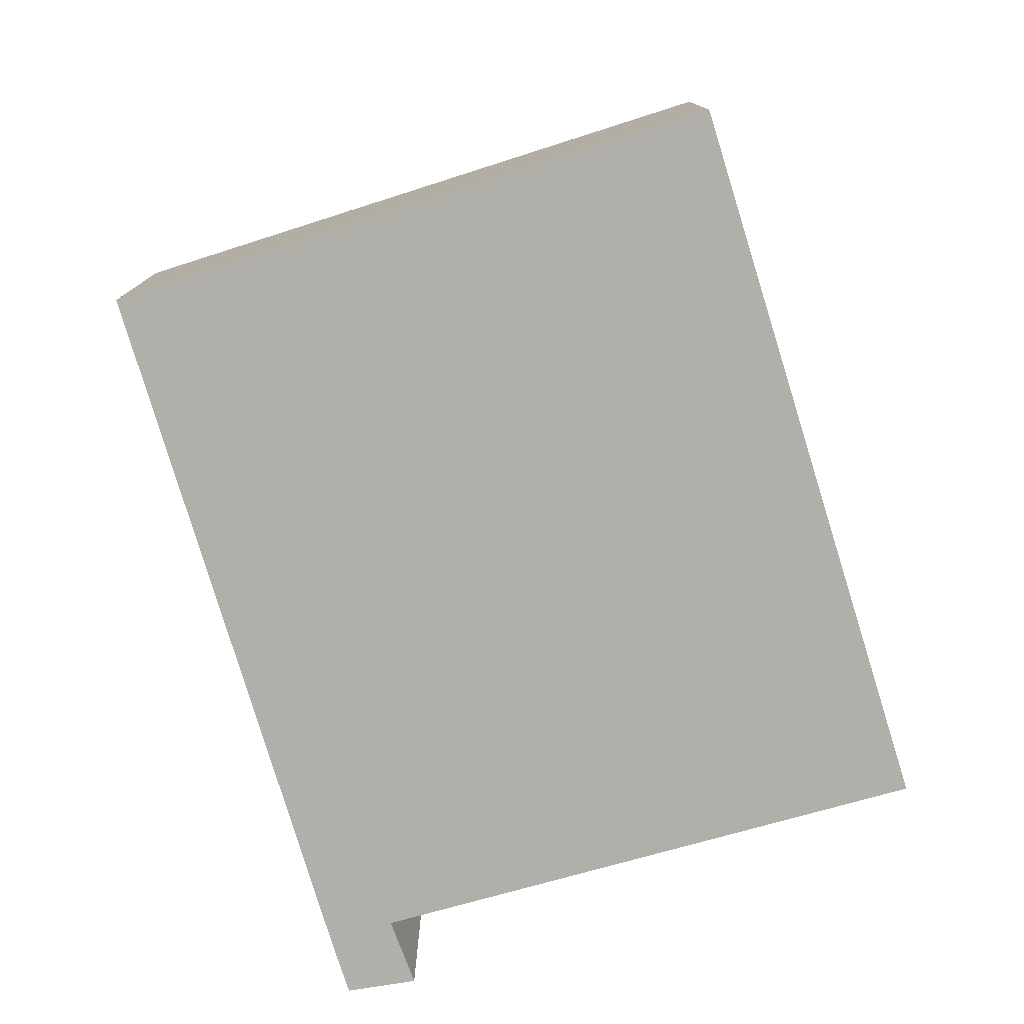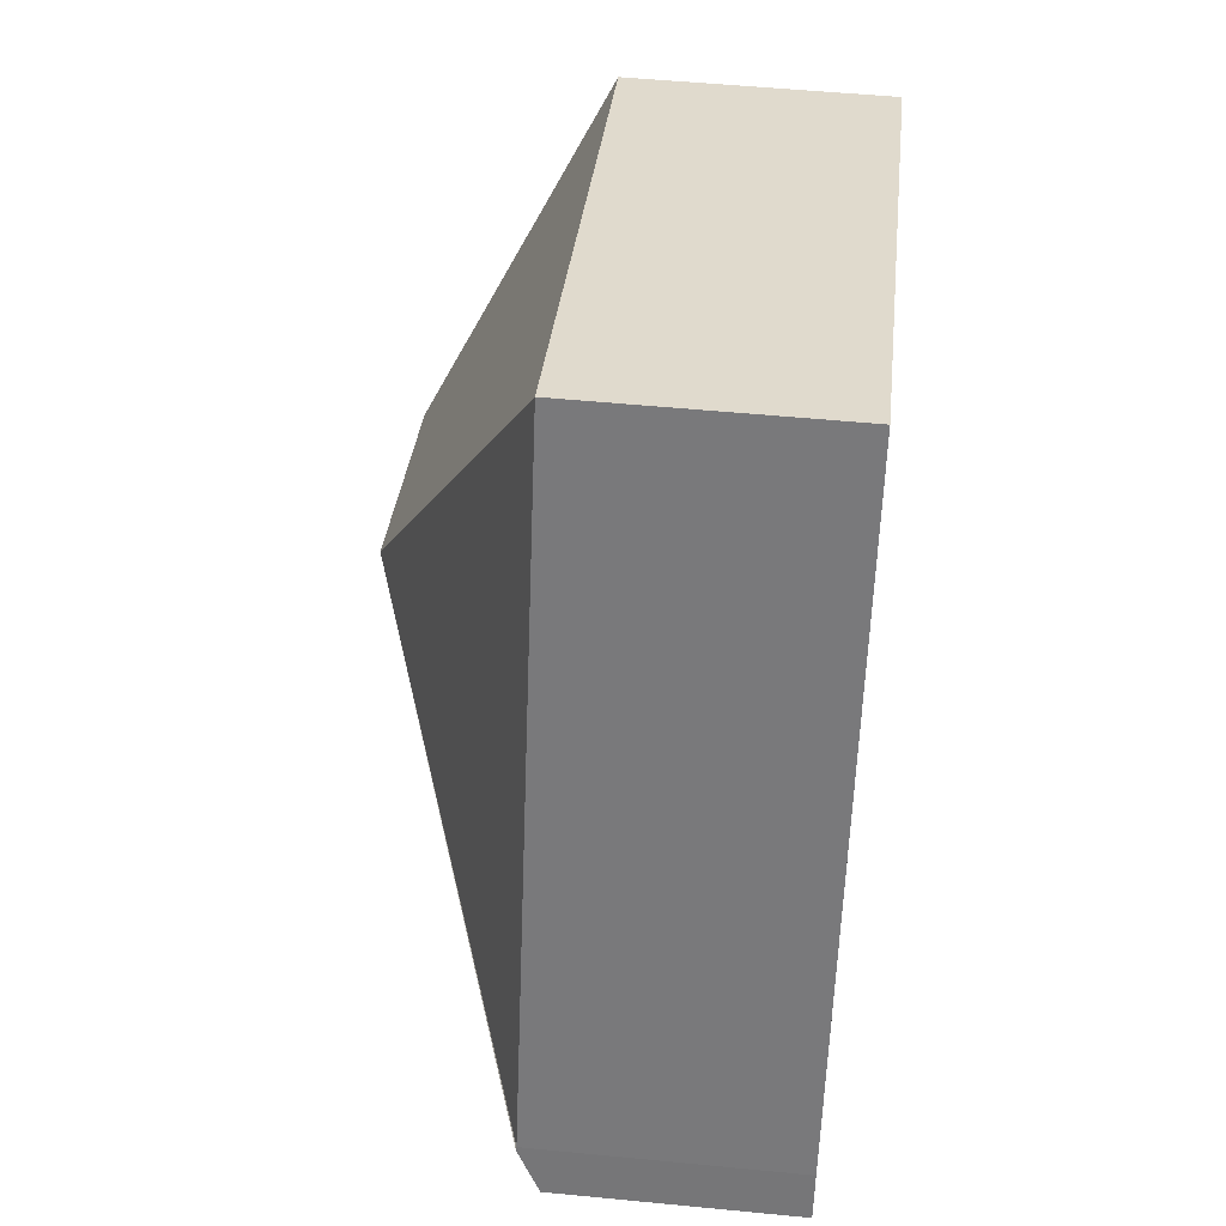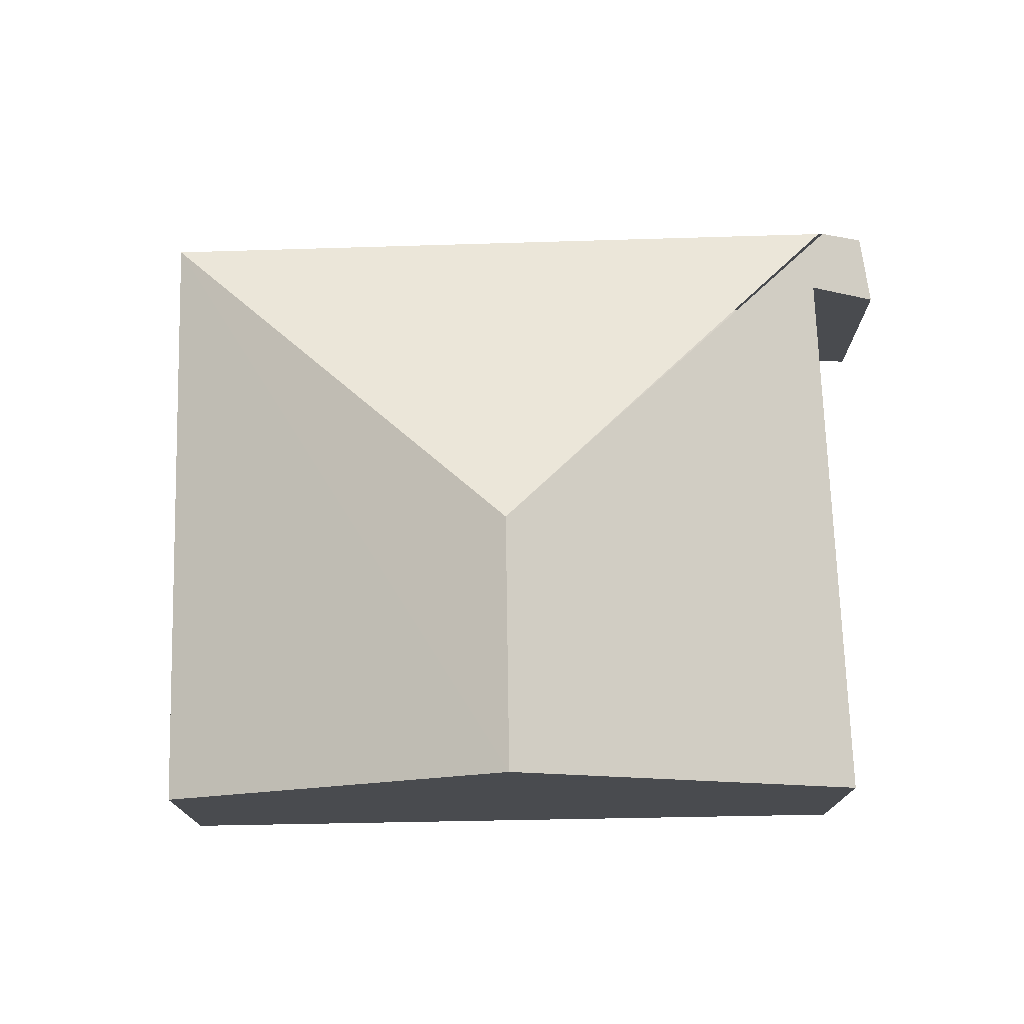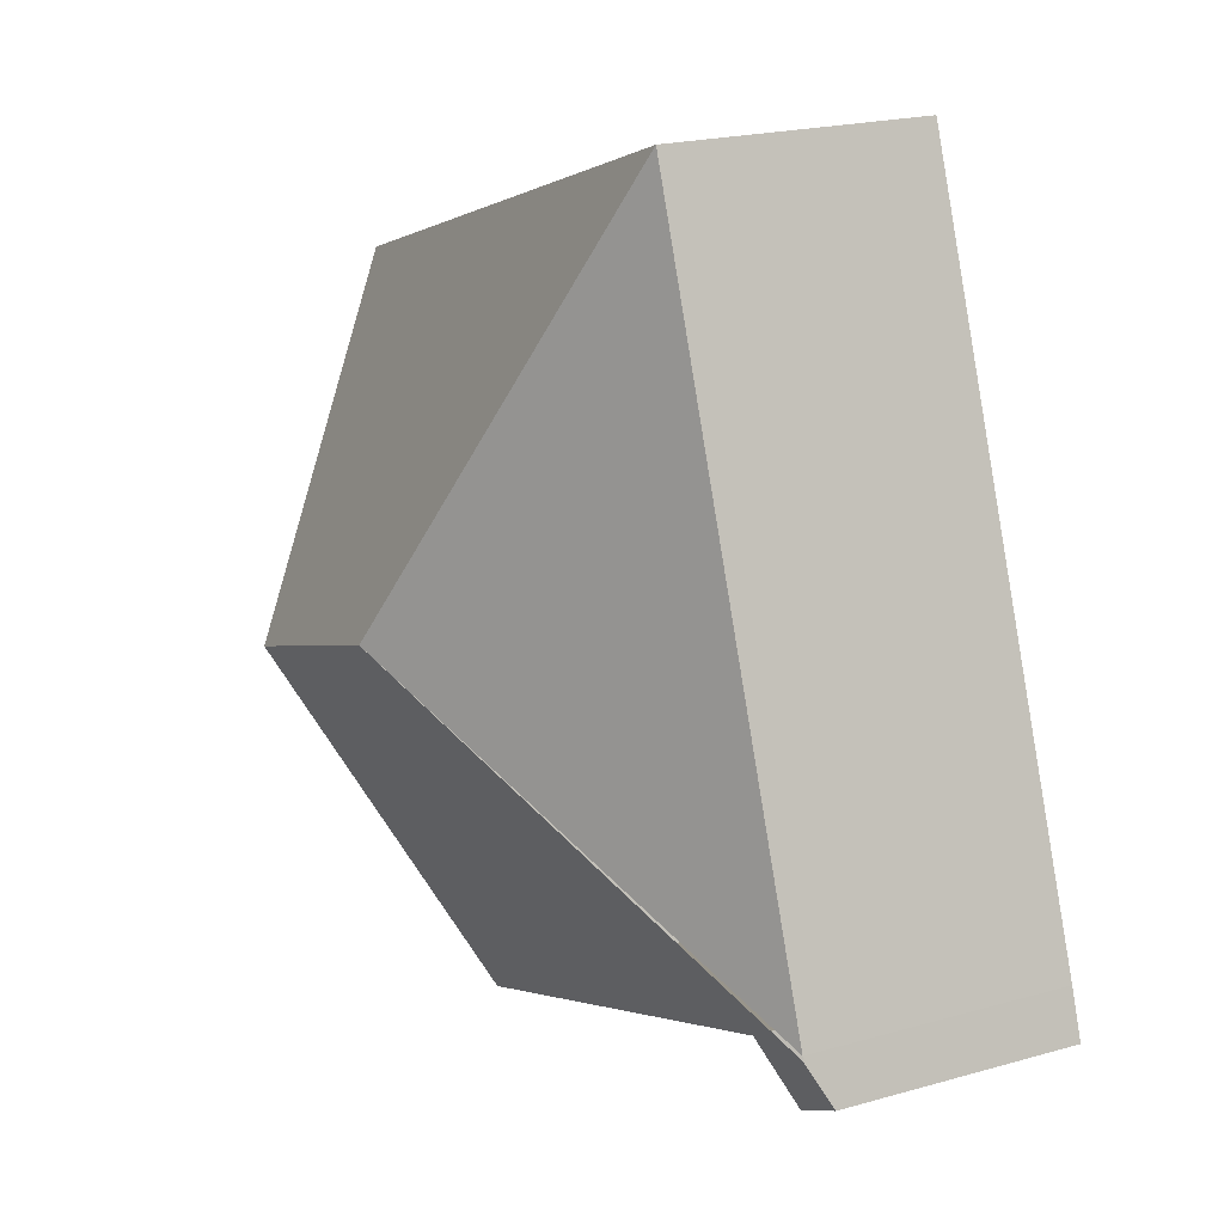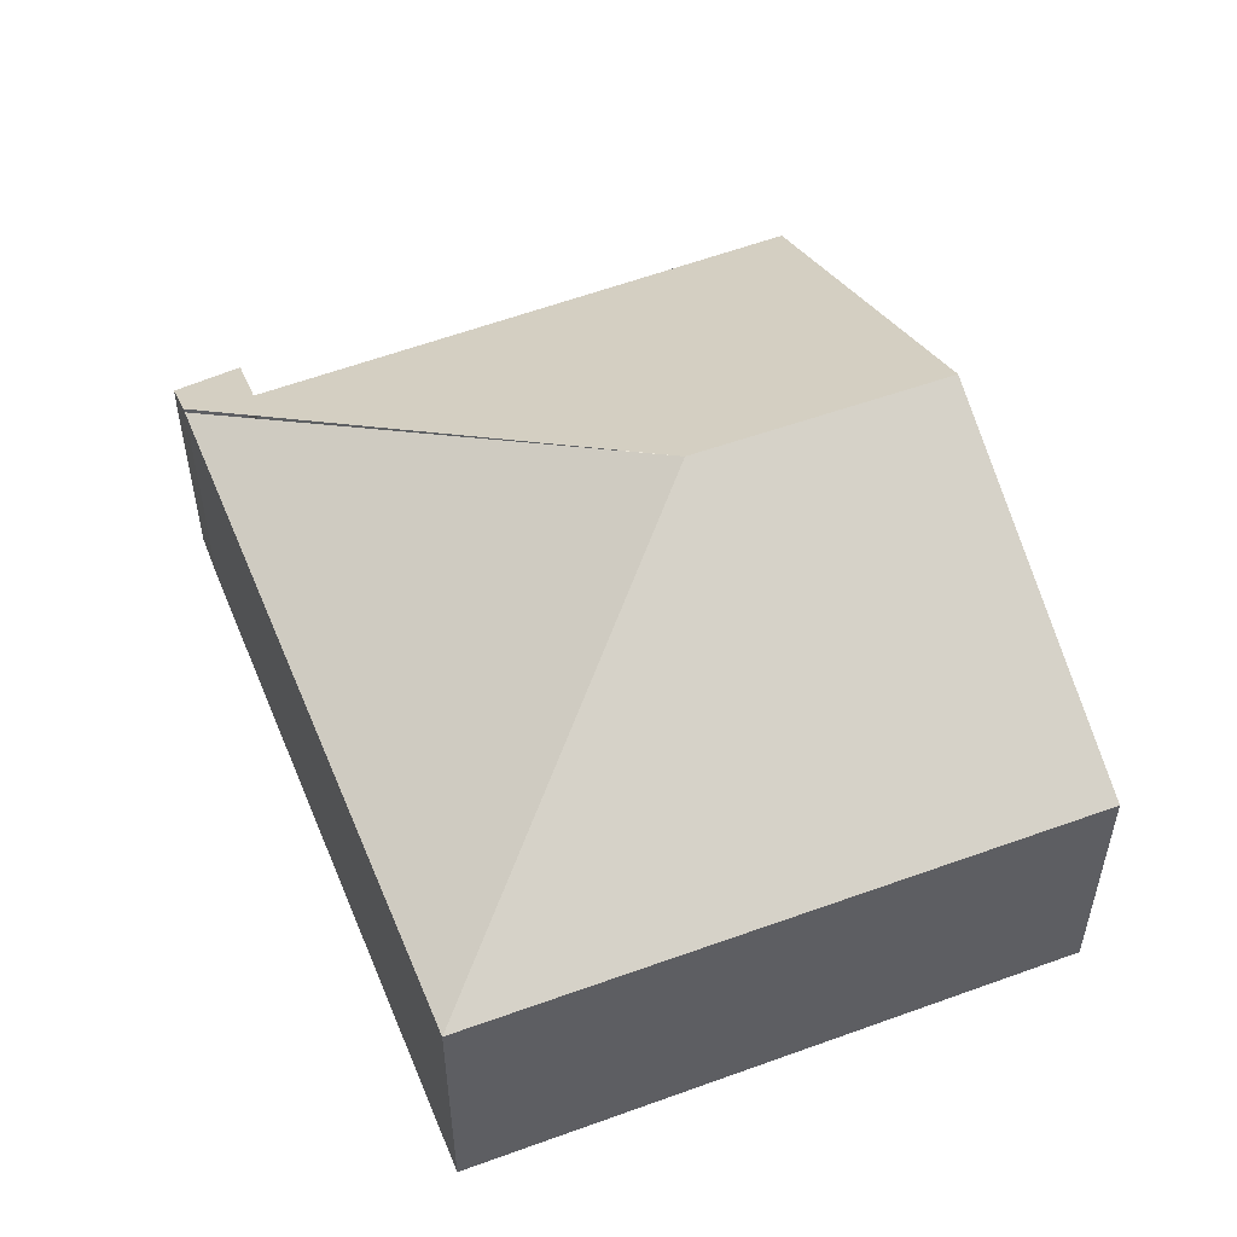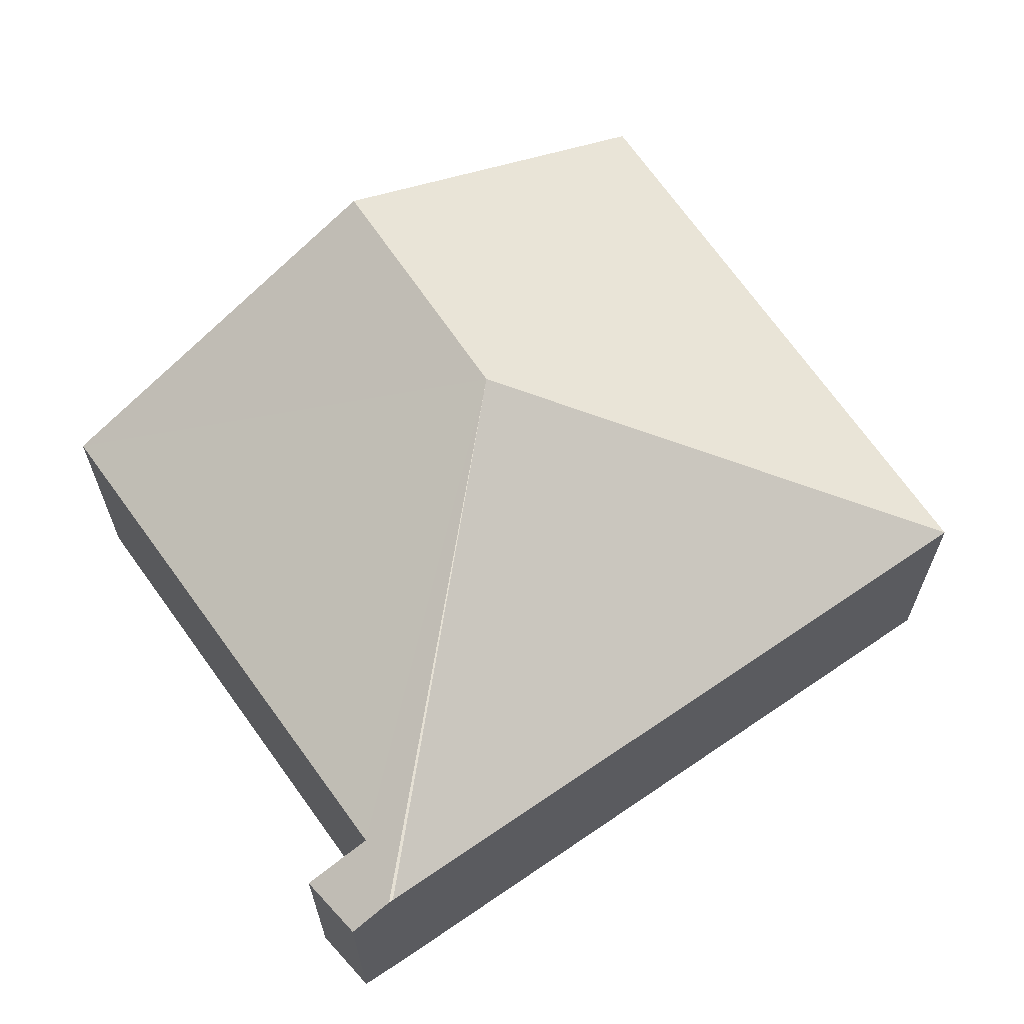
<metadata>
{"format":"obj","ext":"obj","renderer":"f3d","projection":"perspective","resolution":1024,"background":"white","views":[{"elev":-78.0,"azim":37.3,"up":"+Y"},{"elev":52.1,"azim":-84.0,"up":"+Z"},{"elev":76.0,"azim":108.9,"up":"+Y"},{"elev":21.0,"azim":-116.9,"up":"+Z"},{"elev":53.8,"azim":-1.5,"up":"+Y"},{"elev":65.5,"azim":-103.9,"up":"+Y"}]}
</metadata>
<code>
v  2.595 2.325 1.393
v  0.089 1.377 0.25
v  1.453 1.38 3.865
v  3.908 2.325 0.923
v  4.571 1.377 2.751
v  0 1.26 7.715e-17
v  0.391 1.329 0.01
v  0.333 1.232 -0.179
v  0.442 1.415 0.179
v  0.081 1.378 0.227
v  0.047 1.329 0.132
v  3.233 1.359 -0.939
v  0 0 0
v  0.333 1.096e-17 -0.179
v  0.089 -1.531e-17 0.25
v  0.047 -8.083e-18 0.132
v  0.081 -1.39e-17 0.227
v  1.453 -2.367e-16 3.865
v  4.571 -1.685e-16 2.751
v  3.908 -5.652e-17 0.923
v  3.233 5.75e-17 -0.939
v  0.442 -1.096e-17 0.179
v  0.391 -6.123e-19 0.01
g defaultobject
f 1 2 3
f 4 3 5
f 3 4 1
f 6 7 8
f 7 6 9
f 9 6 10
f 10 6 11
f 12 1 4
f 1 12 9
f 1 9 10
f 8 13 6
f 13 8 14
f 11 2 10
f 2 11 15
f 15 11 6
f 15 6 13
f 15 13 16
f 15 16 17
f 2 18 3
f 18 2 15
f 18 5 3
f 5 18 19
f 19 4 5
f 4 19 20
f 4 20 12
f 12 20 21
f 22 7 9
f 7 22 8
f 8 22 14
f 14 22 23
f 12 22 9
f 22 12 21
f 18 20 19
f 20 18 15
f 20 15 22
f 22 15 23
f 23 15 17
f 23 17 16
f 23 16 14
f 14 16 13
f 21 20 22

</code>
